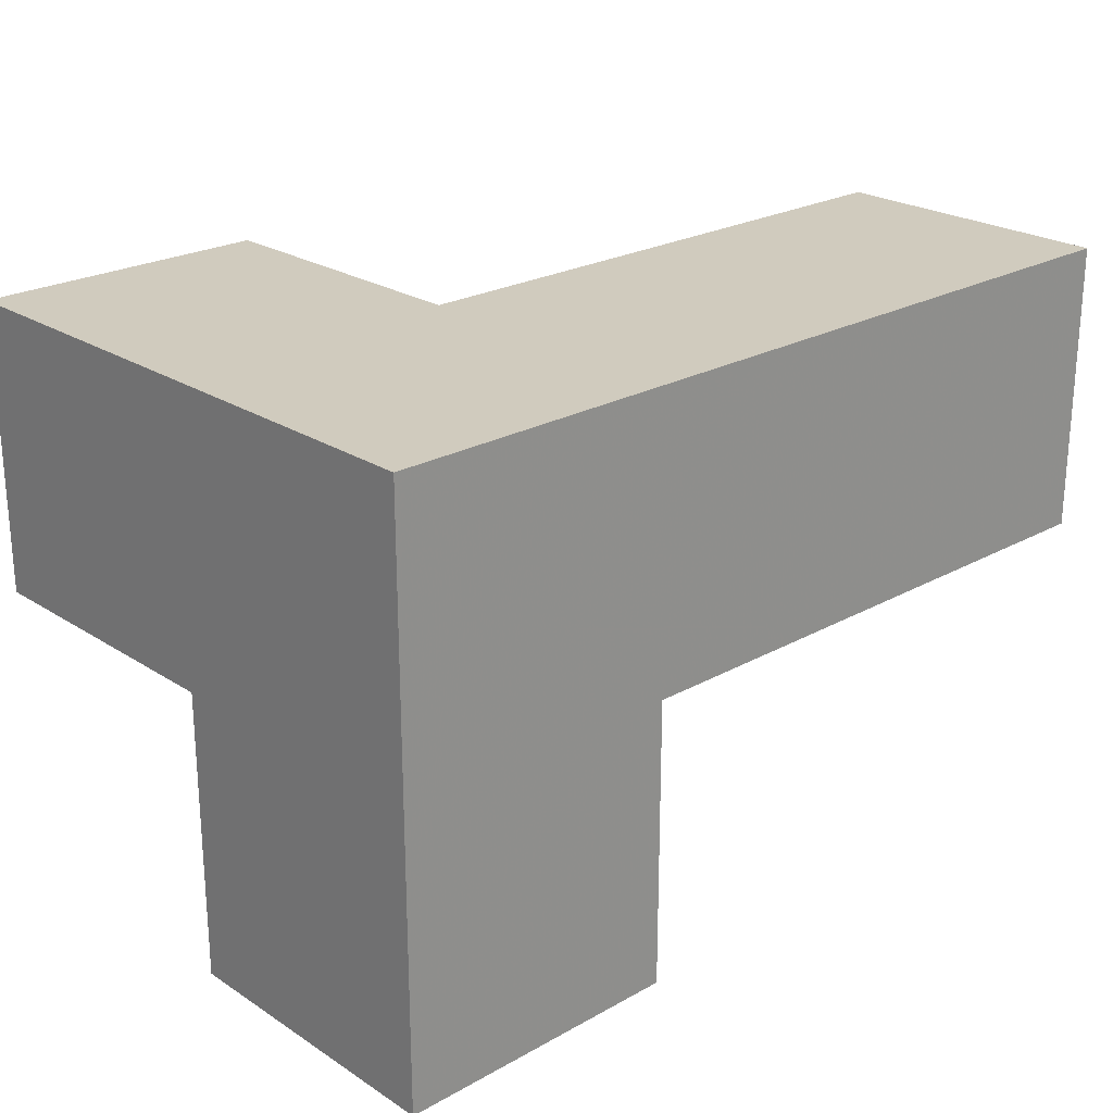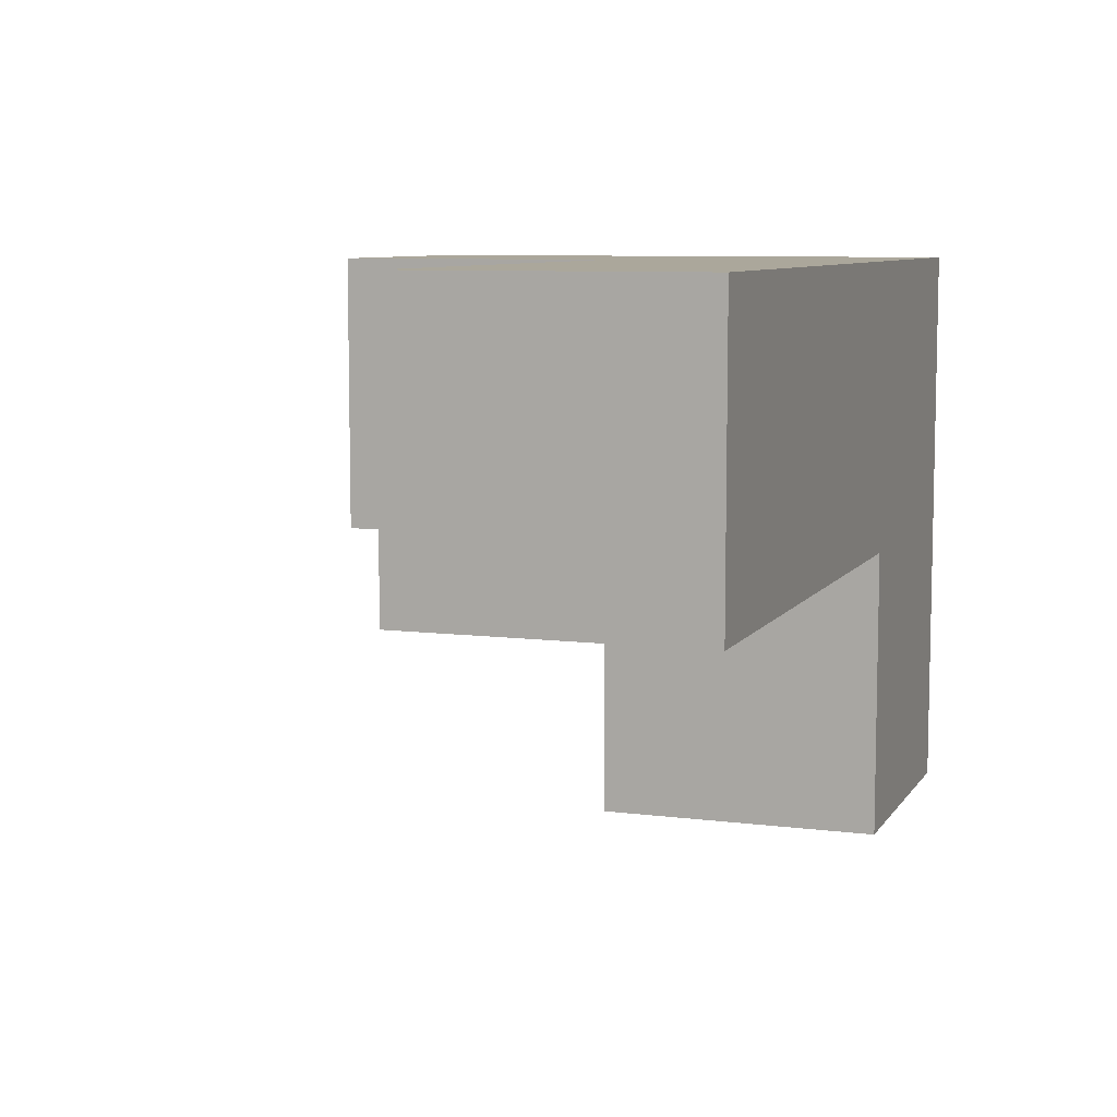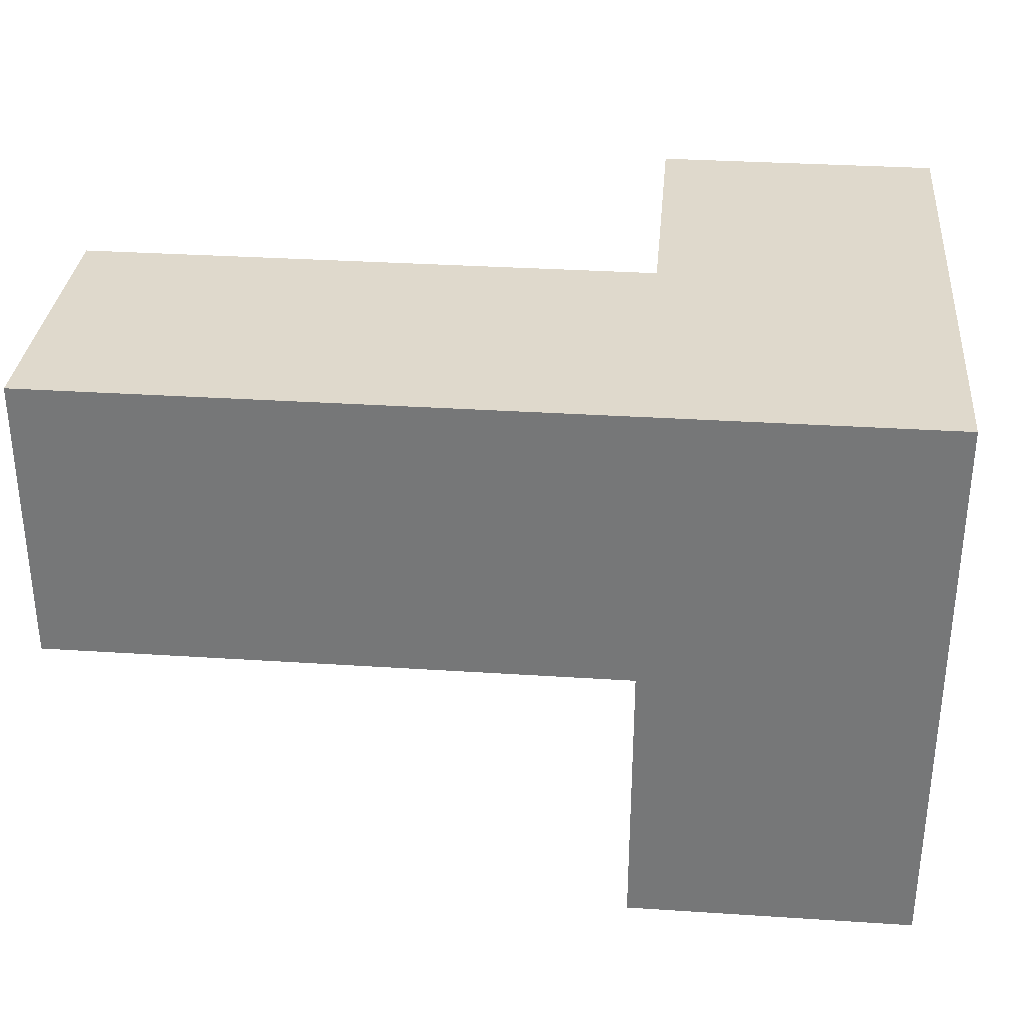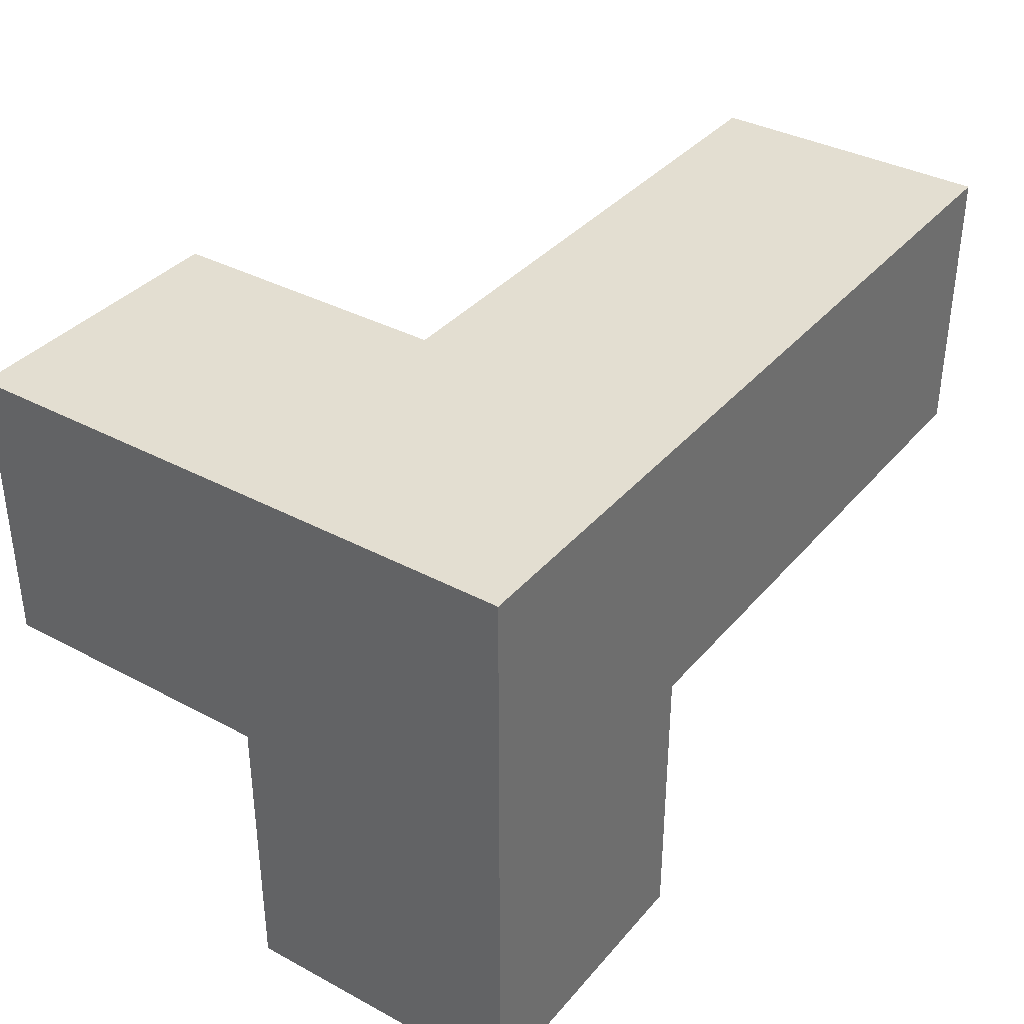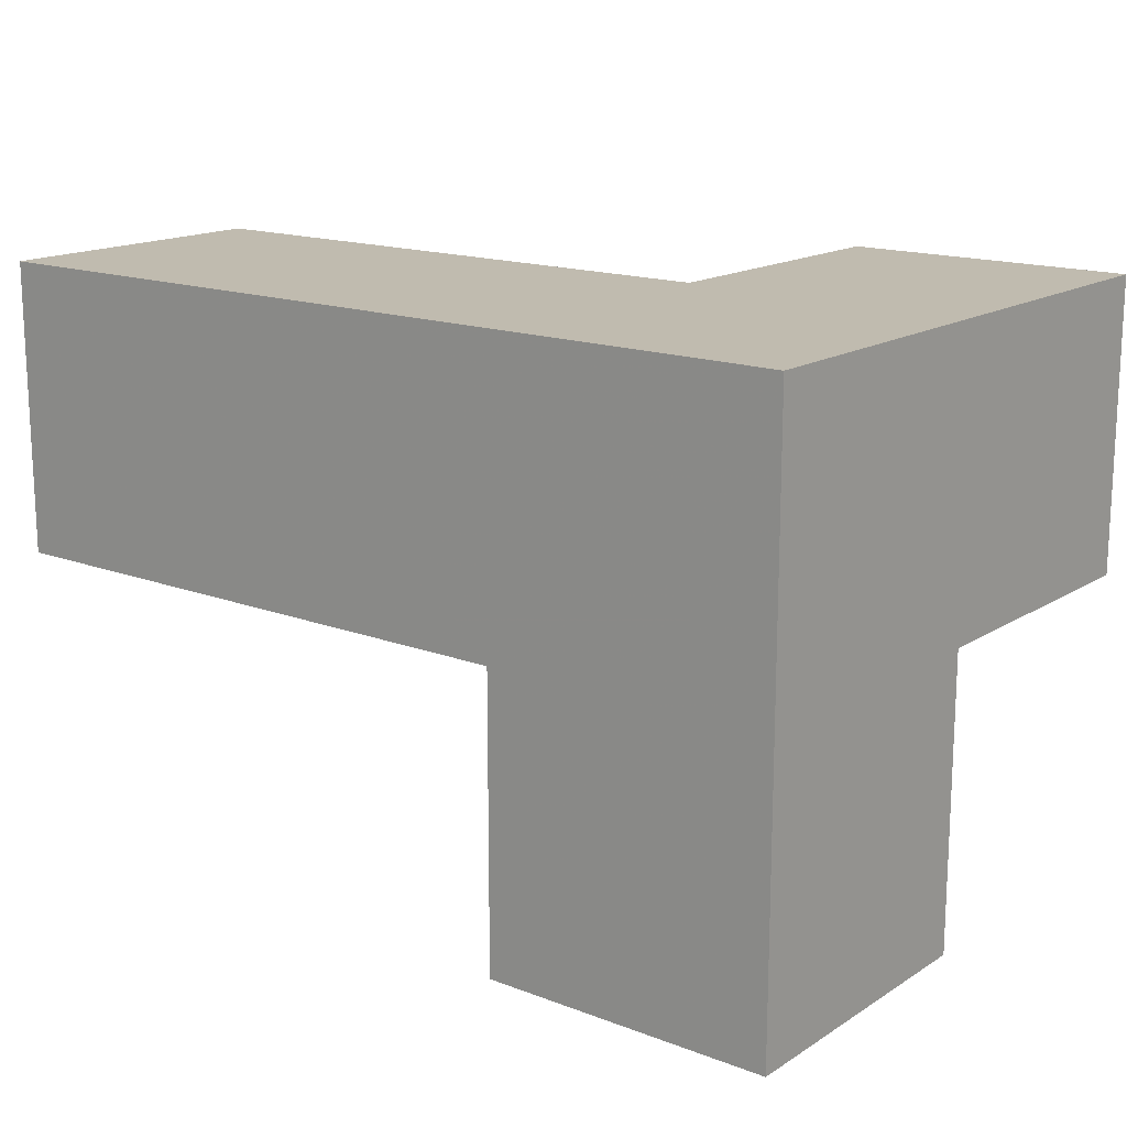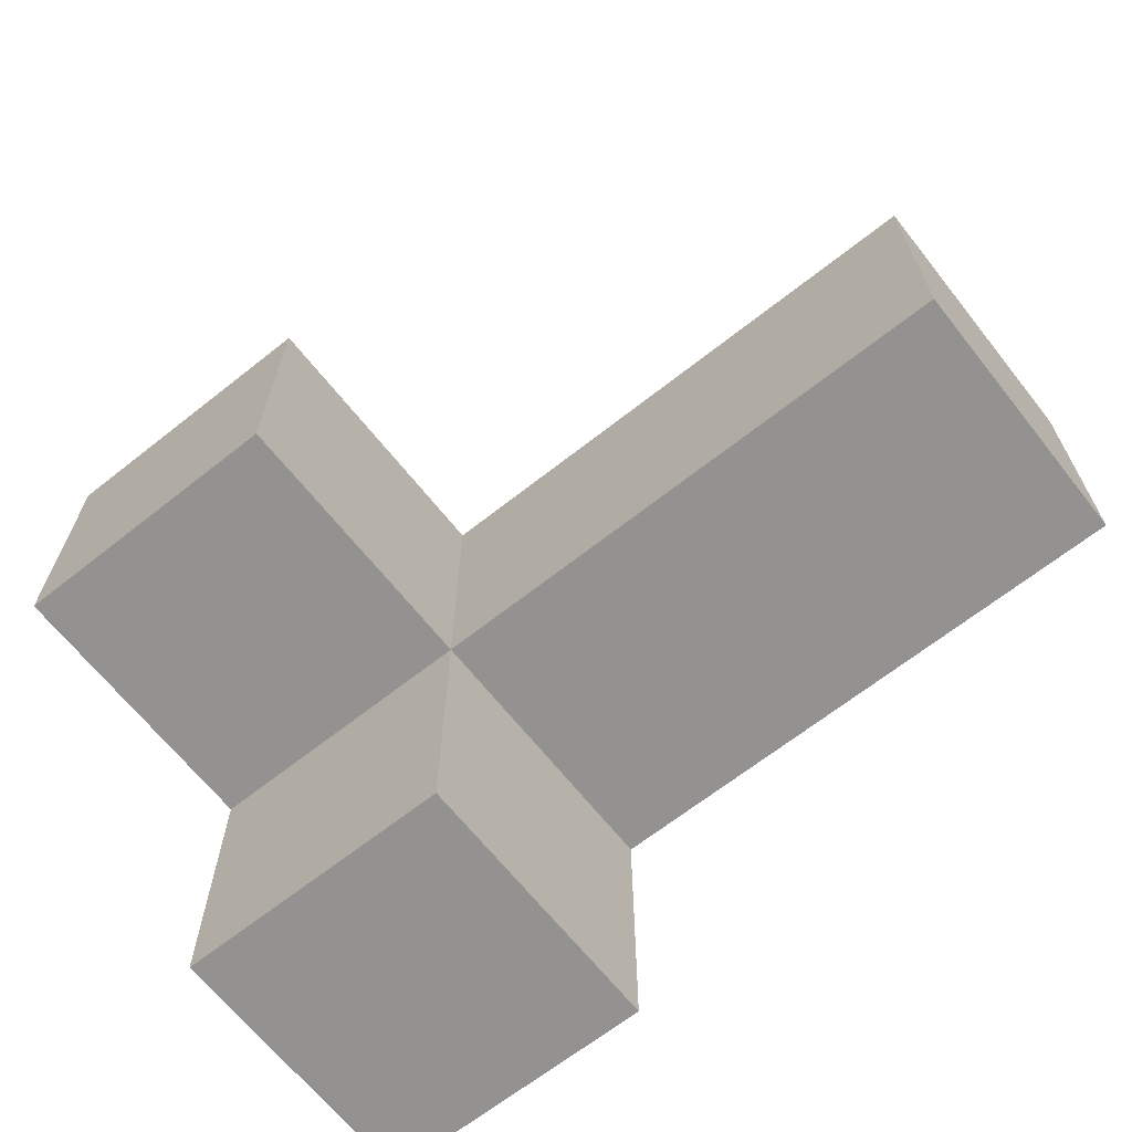
<metadata>
{"format":"obj","ext":"obj","renderer":"f3d","projection":"perspective","resolution":1024,"background":"white","views":[{"elev":23.6,"azim":-43.0,"up":"+Y"},{"elev":8.1,"azim":109.5,"up":"+Z"},{"elev":32.3,"azim":-174.8,"up":"+Z"},{"elev":36.3,"azim":-55.1,"up":"+Y"},{"elev":15.9,"azim":-141.9,"up":"+Z"},{"elev":-66.4,"azim":38.4,"up":"+Z"}]}
</metadata>
<code>
v 2.002 0.0125 1.992
v 2.002 1.992 1.992
v 2.002 1.002 0.0125
v 3.982 1.992 1.002
v 2.992 1.992 1.002
v 1.012 1.992 1.992
v 2.992 1.002 1.992
v 3.982 1.002 1.992
v 1.012 0.0125 1.002
v 1.012 1.002 0.0125
v 2.002 0.0125 1.002
v 2.002 1.002 1.992
v 2.002 1.992 1.002
v 2.992 1.002 1.002
v 1.012 1.992 1.002
v 3.982 1.002 1.002
v 1.012 1.002 1.992
v 2.002 1.992 0.0125
v 3.982 1.992 1.992
v 2.002 1.002 1.002
v 1.012 1.992 0.0125
v 2.992 1.992 1.992
v 1.012 0.0125 1.992
v 1.012 1.002 1.002
f 16 14 4
f 5 4 14
f 7 8 22
f 19 22 8
f 14 16 7
f 8 7 16
f 4 5 19
f 22 19 5
f 16 4 8
f 19 8 4
f 14 20 5
f 13 5 20
f 12 7 2
f 22 2 7
f 20 14 12
f 7 12 14
f 5 13 22
f 2 22 13
f 17 12 6
f 2 6 12
f 13 15 2
f 6 2 15
f 15 24 6
f 17 6 24
f 11 9 20
f 24 20 9
f 23 1 17
f 12 17 1
f 9 11 23
f 1 23 11
f 24 9 17
f 23 17 9
f 11 20 1
f 12 1 20
f 3 10 18
f 21 18 10
f 10 3 24
f 20 24 3
f 18 21 13
f 15 13 21
f 21 10 15
f 24 15 10
f 3 18 20
f 13 20 18

</code>
